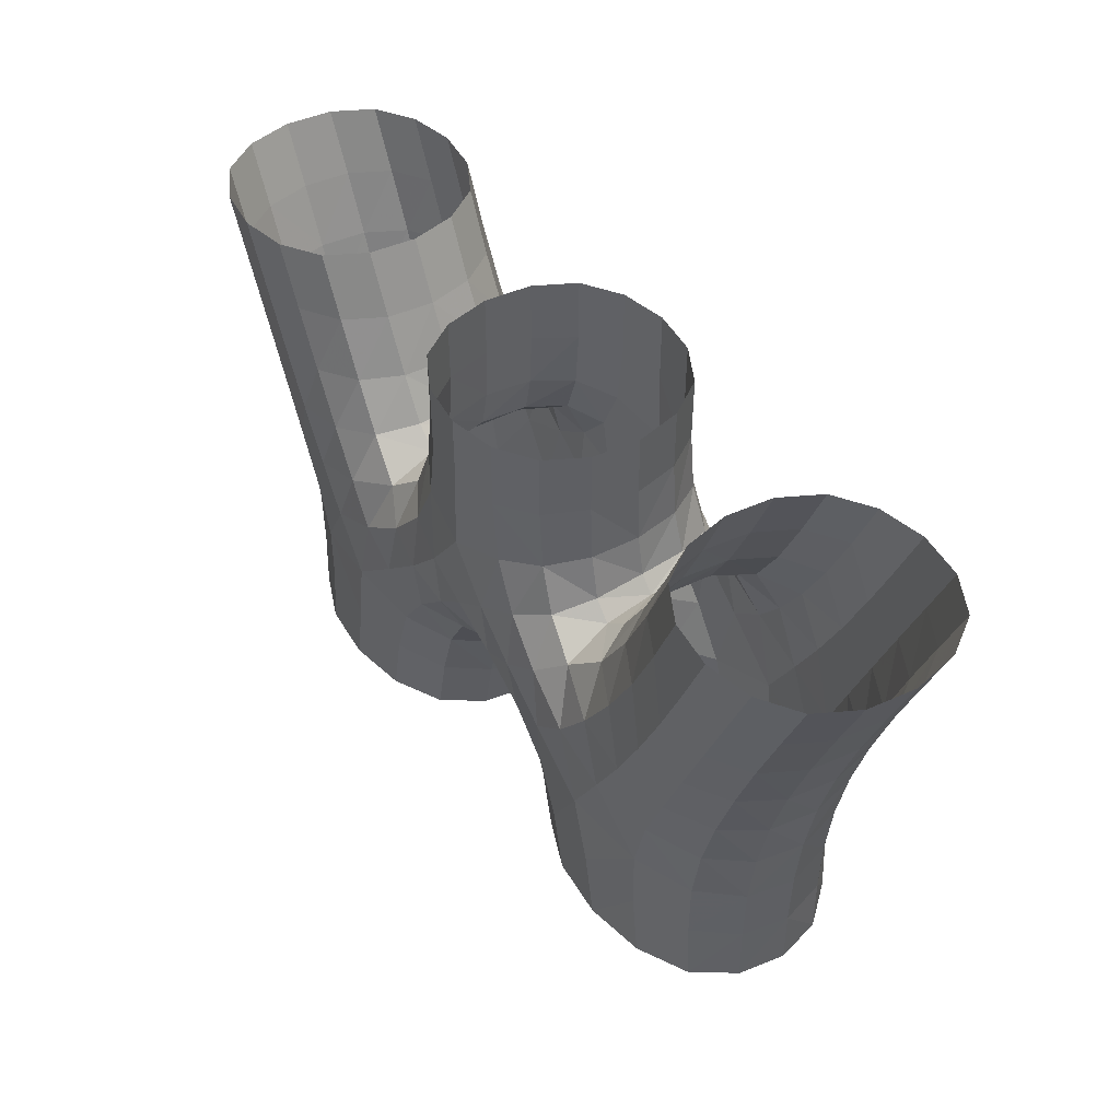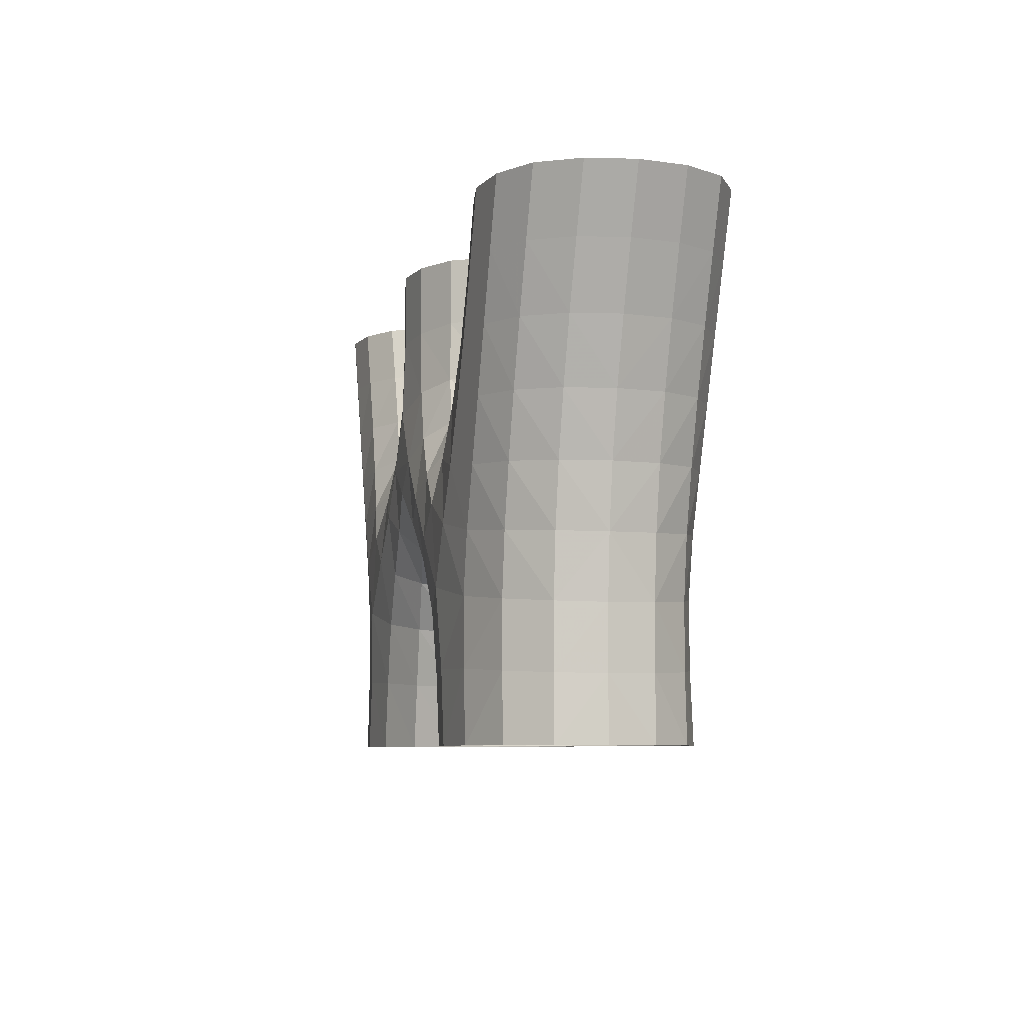
<metadata>
{"format":"obj","ext":"obj","renderer":"f3d","projection":"perspective","resolution":1024,"background":"white","views":[{"elev":46.4,"azim":53.5,"up":"+Z"},{"elev":-7.0,"azim":76.5,"up":"+Z"}]}
</metadata>
<code>
v -0.5067 0.9822 -0.1779
v -0.4702 0.9403 -0.4616
v -0.7406 0.9797 -0.3954
v -0.3275 0.9488 -0.2528
v -0.2802 0.848 -0.4932
v -0.3169 0.9811 0.0007656
v -0.1594 0.9622 -0.08069
v -0.1694 0.8606 -0.301
v -0.5531 0.9375 -0.7188
v -0.8006 0.9688 -0.7094
v -0.6063 0.9375 -1
v -0.85 0.9688 -1
v -0.3516 0.8438 -0.7344
v -0.4031 0.8438 -1
v -1.055 0.9375 -0.4512
v -1.059 0.9375 -0.7188
v -1.281 0.8438 -0.4756
v -1.094 0.9375 -1
v -1.28 0.8438 -0.7344
v -0.8713 0.9794 -0.1612
v -1.111 0.9375 -0.2109
v -0.9835 0.9749 0.04535
v -1.318 0.8438 -0.2305
v -1.199 0.9375 0.01953
v -0.6492 0.98 -0.05875
v -0.4581 0.9622 0.08375
v -0.7722 0.9622 0.09938
v -0.5791 0.893 0.181
v -0.2185 0.05969 0.4619
v -0.1554 0.01781 0.1799
v 0 0.0199 0.3984
v -0.3117 0.05125 0.2537
v -0.3169 0.01891 0.0007656
v -0.3669 0.152 0.4936
v -0.4362 0.1394 0.3025
v -0.4581 0.03781 0.08375
v 0.1554 0.01781 0.1799
v 0.1594 0.03781 -0.08069
v 0.3169 0.01891 0.0007656
v -0.1594 0.03781 -0.08069
v 0 0.02 0.066
v 0 0.107 -0.1744
v 0.2185 0.05969 0.4619
v 0.3117 0.05125 0.2537
v 0.3669 0.152 0.4936
v 0.4581 0.03781 0.08375
v 0.4362 0.1394 0.3025
v 0 0.03125 0.7094
v 0.1875 0.0625 0.7188
v 0 0.03125 1
v 0.3438 0.1562 0.7344
v 0.1875 0.0625 1
v -0.1875 0.0625 0.7188
v -0.1875 0.0625 1
v -0.3438 0.1562 0.7344
v -1.198 0.03055 0.5046
v -1.292 0.0625 0.2578
v -1.093 0.02844 0.2685
v -1.199 0.0625 0.01953
v -0.9835 0.02508 0.04535
v -1.389 0.0625 0.502
v -1.459 0.1562 0.2539
v -1.381 0.1562 0.009766
v -1.008 0.05969 0.5103
v -0.8929 0.05125 0.2912
v -0.8509 0.152 0.5174
v -0.7722 0.03781 0.09938
v -0.7347 0.1394 0.3197
v -1.112 0.0625 0.75
v -1.3 0.03125 0.75
v -1.212 0.0625 1
v -1.4 0.03125 1
v -0.9562 0.1562 0.75
v -1.056 0.1562 1
v -1.488 0.0625 0.75
v -1.547 0.1562 0.501
v -1.587 0.0625 1
v -1.644 0.1562 0.75
v -0.1554 0.9822 0.1799
v -0.2185 0.9403 0.4619
v 0 0.9801 0.3984
v -0.3117 0.9488 0.2537
v -0.3669 0.848 0.4936
v -0.4362 0.8606 0.3025
v 0 0.9688 0.7094
v -0.1875 0.9375 0.7188
v 0 0.9688 1
v -0.3438 0.8438 0.7344
v -0.1875 0.9375 1
v 0.2185 0.9403 0.4619
v 0.1875 0.9375 0.7188
v 0.3669 0.848 0.4936
v 0.1875 0.9375 1
v 0.3438 0.8438 0.7344
v 0.1554 0.9822 0.1799
v 0.3117 0.9488 0.2537
v 0.3169 0.9811 0.0007656
v 0.4362 0.8606 0.3025
v 0.4581 0.9622 0.08375
v 0.1594 0.9622 -0.08069
v 0 0.98 0.066
v 0 0.893 -0.1744
v -1.198 0.9695 0.5046
v -1.292 0.9375 0.2578
v -1.389 0.9375 0.502
v -1.459 0.8438 0.2539
v -1.547 0.8438 0.501
v -1.093 0.9716 0.2685
v -1.381 0.8438 0.009766
v -1.3 0.9688 0.75
v -1.487 0.9375 0.75
v -1.4 0.9688 1
v -1.644 0.8438 0.75
v -1.587 0.9375 1
v -1.113 0.9375 0.75
v -1.008 0.9403 0.5103
v -0.9563 0.8438 0.75
v -0.8509 0.848 0.5174
v -1.212 0.9375 1
v -1.056 0.8438 1
v -0.8929 0.9488 0.2912
v -0.7347 0.8606 0.3197
v -1.674 0.5 0.5002
v -1.737 0.3125 0.75
v -1.769 0.5 0.75
v -1.837 0.3125 1
v -1.869 0.5 1
v -1.643 0.3125 0.5004
v -1.744 0.1562 1
v -1.738 0.6875 0.75
v -1.643 0.6875 0.5004
v -1.837 0.6875 1
v -1.744 0.8438 1
v -1.592 0.5 0.2508
v -1.558 0.6875 0.2516
v -1.526 0.5 0.001953
v -1.49 0.6875 0.003906
v -1.558 0.3125 0.2516
v -1.49 0.3125 0.003906
v -1.416 0.3125 -0.4902
v -1.484 0.5 -0.2461
v -1.461 0.5 -0.4951
v -1.318 0.1562 -0.2305
v -1.442 0.3125 -0.2422
v -1.416 0.6875 -0.4902
v -1.442 0.6875 -0.2422
v -1.412 0.6875 -0.7437
v -1.456 0.5 -0.7469
v -1.419 0.6875 -1
v -1.459 0.5 -1
v -1.297 0.8438 -1
v -1.412 0.3125 -0.7437
v -1.28 0.1562 -0.7344
v -1.281 0.1562 -0.4756
v -1.419 0.3125 -1
v -1.297 0.1562 -1
v -0.4793 0.5 0.5231
v -0.4375 0.3125 0.7437
v -0.4688 0.5 0.7469
v -0.4375 0.3125 1
v -0.4688 0.5 1
v -0.4523 0.3097 0.515
v -0.3438 0.1562 1
v -0.4375 0.6875 0.7437
v -0.4523 0.6903 0.515
v -0.4375 0.6875 1
v -0.3438 0.8438 1
v -0.5108 0.5 0.3581
v -0.4966 0.6988 0.3413
v -0.5647 0.5 0.2911
v -0.5669 0.7044 0.2697
v -0.4966 0.3012 0.3413
v -0.5669 0.2956 0.2697
v 1.643 0.3125 0.5004
v 1.592 0.5 0.2508
v 1.674 0.5 0.5002
v 1.558 0.3125 0.2516
v 1.526 0.5 0.001953
v 1.547 0.1562 0.501
v 1.459 0.1562 0.2539
v 1.49 0.3125 0.003906
v 1.643 0.6875 0.5004
v 1.558 0.6875 0.2516
v 1.547 0.8438 0.501
v 1.49 0.6875 0.003906
v 1.459 0.8438 0.2539
v 1.737 0.6875 0.75
v 1.769 0.5 0.75
v 1.838 0.6875 1
v 1.869 0.5 1
v 1.644 0.8438 0.75
v 1.744 0.8438 1
v 1.738 0.3125 0.75
v 1.644 0.1562 0.75
v 1.838 0.3125 1
v 1.744 0.1562 1
v -0.7617 0.3097 0.5244
v -0.6421 0.5 0.3612
v -0.734 0.5 0.5278
v -0.6592 0.3013 0.3475
v -0.7617 0.6903 0.5244
v -0.6592 0.6988 0.3475
v -0.8312 0.5 0.75
v -0.8625 0.6875 0.75
v -0.9312 0.5 1
v -0.9625 0.6875 1
v -0.8625 0.3125 0.75
v -0.9625 0.3125 1
v 0.4523 0.3097 0.515
v 0.5108 0.5 0.3581
v 0.4793 0.5 0.5231
v 0.4966 0.3013 0.3413
v 0.5647 0.5 0.2911
v 0.5669 0.2956 0.2697
v 0.4523 0.6903 0.515
v 0.4966 0.6988 0.3413
v 0.5669 0.7044 0.2697
v 0.4375 0.6875 0.7437
v 0.4688 0.5 0.7469
v 0.4375 0.6875 1
v 0.4688 0.5 1
v 0.3438 0.8438 1
v 0.4375 0.3125 0.7437
v 0.4375 0.3125 1
v 0.3438 0.1562 1
v 1.461 0.5 -0.4951
v 1.412 0.3125 -0.7437
v 1.456 0.5 -0.7469
v 1.419 0.3125 -1
v 1.459 0.5 -1
v 1.416 0.3125 -0.4902
v 1.28 0.1562 -0.7344
v 1.297 0.1562 -1
v 1.412 0.6875 -0.7437
v 1.416 0.6875 -0.4902
v 1.28 0.8438 -0.7344
v 1.281 0.8438 -0.4756
v 1.419 0.6875 -1
v 1.297 0.8438 -1
v 1.484 0.5 -0.2461
v 1.318 0.8438 -0.2305
v 1.442 0.6875 -0.2422
v 1.381 0.8438 0.009766
v 1.318 0.1562 -0.2305
v 1.281 0.1562 -0.4756
v 1.442 0.3125 -0.2422
v 1.381 0.1562 0.009766
v 0.7406 0.02035 -0.3954
v 0.5531 0.0625 -0.7188
v 0.8006 0.03125 -0.7094
v 0.6063 0.0625 -1
v 0.85 0.03125 -1
v 0.4702 0.05969 -0.4616
v 0.3516 0.1562 -0.7344
v 0.4031 0.1562 -1
v 1.055 0.0625 -0.4512
v 1.059 0.0625 -0.7188
v 1.094 0.0625 -1
v 0.8713 0.02063 -0.1612
v 1.111 0.0625 -0.2109
v 0.9835 0.02508 0.04535
v 1.199 0.0625 0.01953
v 0.6492 0.02 -0.05875
v 0.5067 0.01781 -0.1779
v 0.7722 0.03781 0.09938
v 0.5791 0.107 0.181
v 0.3275 0.05125 -0.2528
v 0.2802 0.152 -0.4932
v 0.1694 0.1394 -0.301
v 0.7617 0.6903 0.5244
v 0.6421 0.5 0.3612
v 0.734 0.5 0.5278
v 0.6592 0.6988 0.3475
v 0.7347 0.8606 0.3197
v 0.7617 0.3097 0.5244
v 0.7347 0.1394 0.3197
v 0.8509 0.152 0.5174
v 0.6592 0.3012 0.3475
v 0.8312 0.5 0.75
v 0.8625 0.3125 0.75
v 0.9312 0.5 1
v 0.9562 0.1562 0.75
v 0.9625 0.3125 1
v 0.8625 0.6875 0.75
v 0.8509 0.848 0.5174
v 0.9625 0.6875 1
v 0.9562 0.8438 0.75
v 1.198 0.9695 0.5046
v 1.292 0.9375 0.2578
v 1.093 0.9716 0.2685
v 1.199 0.9375 0.01953
v 0.9835 0.9749 0.04535
v 1.389 0.9375 0.502
v 1.008 0.9403 0.5103
v 0.8929 0.9488 0.2912
v 0.7722 0.9622 0.09938
v 1.112 0.9375 0.75
v 1.3 0.9688 0.75
v 1.213 0.9375 1
v 1.4 0.9688 1
v 1.056 0.8438 1
v 1.488 0.9375 0.75
v 1.588 0.9375 1
v 1.008 0.05969 0.5103
v 1.093 0.02844 0.2685
v 1.198 0.03055 0.5046
v 0.8929 0.05125 0.2912
v 1.292 0.0625 0.2578
v 1.389 0.0625 0.502
v 1.3 0.03125 0.75
v 1.487 0.0625 0.75
v 1.4 0.03125 1
v 1.588 0.0625 1
v 1.113 0.0625 0.75
v 1.213 0.0625 1
v 1.056 0.1562 1
v -1.055 0.0625 -0.4512
v -0.8006 0.03125 -0.7094
v -0.7406 0.02035 -0.3954
v -1.059 0.0625 -0.7188
v -0.85 0.03125 -1
v -1.094 0.0625 -1
v -0.5531 0.0625 -0.7188
v -0.4702 0.05969 -0.4616
v -0.3516 0.1562 -0.7344
v -0.2802 0.152 -0.4932
v -0.6063 0.0625 -1
v -0.4031 0.1562 -1
v -0.5067 0.01781 -0.1779
v -0.3275 0.05125 -0.2528
v -0.1694 0.1394 -0.301
v -0.6492 0.02 -0.05875
v -0.8713 0.02063 -0.1612
v -0.5791 0.107 0.181
v -1.111 0.0625 -0.2109
v 0.7406 0.9797 -0.3954
v 0.6492 0.98 -0.05875
v 0.8713 0.9794 -0.1612
v 0.5067 0.9822 -0.1779
v 0.5791 0.893 0.181
v 1.055 0.9375 -0.4512
v 1.111 0.9375 -0.2109
v 0.8006 0.9688 -0.7094
v 1.059 0.9375 -0.7188
v 0.85 0.9688 -1
v 1.094 0.9375 -1
v 0.5531 0.9375 -0.7188
v 0.4702 0.9403 -0.4616
v 0.3516 0.8438 -0.7344
v 0.2802 0.848 -0.4932
v 0.6063 0.9375 -1
v 0.4031 0.8438 -1
v 0.3275 0.9488 -0.2528
v 0.1694 0.8606 -0.301
v 0.1702 0.3097 -0.5148
v 0.07 0.5 -0.3576
v 0.1351 0.5 -0.523
v 0.09 0.3013 -0.3403
v 0 0.5 -0.2896
v 0 0.2956 -0.2666
v 0.1702 0.6903 -0.5148
v 0.09 0.6988 -0.3403
v 0 0.7044 -0.2666
v 0.1903 0.5 -0.7469
v 0.2306 0.6875 -0.7437
v 0.2406 0.5 -1
v 0.2812 0.6875 -1
v 0.2306 0.3125 -0.7437
v 0.2812 0.3125 -1
v -0.1702 0.6903 -0.5148
v -0.07 0.5 -0.3576
v -0.1351 0.5 -0.523
v -0.09 0.6988 -0.3403
v -0.1702 0.3097 -0.5148
v -0.09 0.3012 -0.3403
v -0.1903 0.5 -0.7469
v -0.2306 0.3125 -0.7437
v -0.2406 0.5 -1
v -0.2812 0.3125 -1
v -0.2306 0.6875 -0.7437
v -0.2812 0.6875 -1
f 1 2 3
f 4 5 2
f 6 4 1
f 7 8 4
f 3 9 10
f 10 11 12
f 2 13 9
f 9 14 11
f 10 15 3
f 16 17 15
f 12 16 10
f 18 19 16
f 15 20 3
f 21 22 20
f 17 21 15
f 23 24 21
f 3 25 1
f 1 26 6
f 20 27 25
f 25 28 26
f 29 30 31
f 32 33 30
f 34 32 29
f 35 36 32
f 30 37 31
f 37 38 39
f 30 40 41
f 41 42 38
f 37 43 31
f 44 45 43
f 39 44 37
f 46 47 44
f 43 48 31
f 49 50 48
f 45 49 43
f 51 52 49
f 48 29 31
f 53 34 29
f 50 53 48
f 54 55 53
f 56 57 58
f 58 59 60
f 61 62 57
f 57 63 59
f 58 64 56
f 65 66 64
f 60 65 58
f 67 68 65
f 56 69 70
f 70 71 72
f 64 73 69
f 69 74 71
f 70 61 56
f 75 76 61
f 72 75 70
f 77 78 75
f 79 80 81
f 82 83 80
f 6 82 79
f 26 84 82
f 80 85 81
f 86 87 85
f 83 86 80
f 88 89 86
f 85 90 81
f 91 92 90
f 87 91 85
f 93 94 91
f 90 95 81
f 96 97 95
f 92 96 90
f 98 99 96
f 95 79 81
f 79 7 6
f 95 100 101
f 101 102 7
f 103 104 105
f 105 106 107
f 108 24 104
f 104 109 106
f 105 110 103
f 111 112 110
f 107 111 105
f 113 114 111
f 103 115 116
f 116 117 118
f 110 119 115
f 115 120 117
f 116 108 103
f 121 22 108
f 118 121 116
f 122 27 121
f 123 124 125
f 125 126 127
f 128 78 124
f 124 129 126
f 123 130 131
f 131 113 107
f 125 132 130
f 130 133 113
f 131 134 123
f 135 136 134
f 107 135 131
f 106 137 135
f 134 128 123
f 138 76 128
f 136 138 134
f 139 62 138
f 140 141 142
f 141 139 136
f 140 143 144
f 144 63 139
f 141 145 142
f 145 23 17
f 141 137 146
f 146 109 23
f 142 147 148
f 148 149 150
f 145 19 147
f 147 151 149
f 142 152 140
f 140 153 154
f 148 155 152
f 152 156 153
f 157 158 159
f 159 160 161
f 162 55 158
f 158 163 160
f 157 164 165
f 165 88 83
f 159 166 164
f 164 167 88
f 165 168 157
f 169 170 168
f 83 169 165
f 84 171 169
f 168 162 157
f 172 34 162
f 170 172 168
f 173 35 172
f 174 175 176
f 177 178 175
f 179 177 174
f 180 181 177
f 175 182 176
f 183 184 182
f 178 183 175
f 185 186 183
f 176 187 188
f 188 189 190
f 182 191 187
f 187 192 189
f 176 193 174
f 174 194 179
f 188 195 193
f 193 196 194
f 197 198 199
f 200 170 198
f 197 68 200
f 68 173 200
f 198 201 199
f 201 122 118
f 170 202 198
f 171 122 202
f 201 203 199
f 204 205 203
f 118 204 201
f 117 206 204
f 203 197 199
f 207 66 197
f 205 207 203
f 208 73 207
f 209 210 211
f 212 213 210
f 45 212 209
f 47 214 212
f 210 215 211
f 216 92 215
f 213 216 210
f 217 98 216
f 211 218 219
f 219 220 221
f 215 94 218
f 218 222 220
f 211 223 209
f 209 51 45
f 219 224 223
f 223 225 51
f 226 227 228
f 228 229 230
f 231 232 227
f 227 233 229
f 226 234 235
f 235 236 237
f 228 238 234
f 234 239 236
f 235 240 226
f 240 185 178
f 235 241 242
f 242 243 185
f 240 231 226
f 231 244 245
f 240 181 246
f 246 247 244
f 248 249 250
f 250 251 252
f 253 254 249
f 249 255 251
f 250 256 248
f 257 245 256
f 252 257 250
f 258 232 257
f 256 259 248
f 260 261 259
f 245 260 256
f 244 262 260
f 248 263 264
f 264 46 39
f 259 265 263
f 263 266 46
f 264 253 248
f 267 268 253
f 39 267 264
f 38 269 267
f 270 271 272
f 273 213 271
f 270 274 273
f 274 217 273
f 271 275 272
f 275 276 277
f 213 278 271
f 214 276 278
f 275 279 272
f 280 281 279
f 277 280 275
f 282 283 280
f 279 270 272
f 284 285 270
f 281 284 279
f 286 287 284
f 288 289 290
f 290 291 292
f 293 186 289
f 289 243 291
f 290 294 288
f 295 285 294
f 292 295 290
f 296 274 295
f 288 297 298
f 298 299 300
f 294 287 297
f 297 301 299
f 298 293 288
f 302 184 293
f 300 302 298
f 303 191 302
f 304 305 306
f 307 261 305
f 277 307 304
f 276 265 307
f 306 308 309
f 309 180 179
f 305 262 308
f 308 247 180
f 309 310 306
f 311 312 310
f 179 311 309
f 194 313 311
f 306 314 304
f 304 282 277
f 310 315 314
f 314 316 282
f 317 318 319
f 320 321 318
f 154 320 317
f 153 322 320
f 319 323 324
f 324 325 326
f 318 327 323
f 323 328 325
f 324 329 319
f 330 33 329
f 326 330 324
f 331 40 330
f 319 332 333
f 333 67 60
f 329 36 332
f 332 334 67
f 333 317 319
f 335 154 317
f 60 335 333
f 59 143 335
f 336 337 338
f 338 296 292
f 339 99 337
f 337 340 296
f 338 341 336
f 342 237 341
f 292 342 338
f 291 241 342
f 341 343 336
f 344 345 343
f 237 344 341
f 236 346 344
f 336 347 348
f 348 349 350
f 343 351 347
f 347 352 349
f 348 339 336
f 353 97 339
f 350 353 348
f 354 100 353
f 355 356 357
f 358 359 356
f 355 269 358
f 269 360 358
f 356 361 357
f 361 354 350
f 359 362 356
f 363 354 362
f 361 364 357
f 365 366 364
f 350 365 361
f 349 367 365
f 364 355 357
f 368 268 355
f 366 368 364
f 369 254 368
f 370 371 372
f 373 359 371
f 370 8 373
f 8 363 373
f 371 374 372
f 374 331 326
f 359 375 371
f 360 331 375
f 374 376 372
f 377 378 376
f 326 377 374
f 325 379 377
f 376 370 372
f 380 5 370
f 378 380 376
f 381 13 380
f 1 4 2
f 4 8 5
f 6 7 4
f 7 102 8
f 3 2 9
f 10 9 11
f 2 5 13
f 9 13 14
f 10 16 15
f 16 19 17
f 12 18 16
f 18 151 19
f 15 21 20
f 21 24 22
f 17 23 21
f 23 109 24
f 3 20 25
f 1 25 26
f 20 22 27
f 25 27 28
f 29 32 30
f 32 36 33
f 34 35 32
f 35 334 36
f 30 41 37
f 37 41 38
f 30 33 40
f 41 40 42
f 37 44 43
f 44 47 45
f 39 46 44
f 46 266 47
f 43 49 48
f 49 52 50
f 45 51 49
f 51 225 52
f 48 53 29
f 53 55 34
f 50 54 53
f 54 163 55
f 56 61 57
f 58 57 59
f 61 76 62
f 57 62 63
f 58 65 64
f 65 68 66
f 60 67 65
f 67 334 68
f 56 64 69
f 70 69 71
f 64 66 73
f 69 73 74
f 70 75 61
f 75 78 76
f 72 77 75
f 77 129 78
f 79 82 80
f 82 84 83
f 6 26 82
f 26 28 84
f 80 86 85
f 86 89 87
f 83 88 86
f 88 167 89
f 85 91 90
f 91 94 92
f 87 93 91
f 93 222 94
f 90 96 95
f 96 99 97
f 92 98 96
f 98 340 99
f 95 101 79
f 79 101 7
f 95 97 100
f 101 100 102
f 103 108 104
f 105 104 106
f 108 22 24
f 104 24 109
f 105 111 110
f 111 114 112
f 107 113 111
f 113 133 114
f 103 110 115
f 116 115 117
f 110 112 119
f 115 119 120
f 116 121 108
f 121 27 22
f 118 122 121
f 122 28 27
f 123 128 124
f 125 124 126
f 128 76 78
f 124 78 129
f 123 125 130
f 131 130 113
f 125 127 132
f 130 132 133
f 131 135 134
f 135 137 136
f 107 106 135
f 106 109 137
f 134 138 128
f 138 62 76
f 136 139 138
f 139 63 62
f 140 144 141
f 141 144 139
f 140 154 143
f 144 143 63
f 141 146 145
f 145 146 23
f 141 136 137
f 146 137 109
f 142 145 147
f 148 147 149
f 145 17 19
f 147 19 151
f 142 148 152
f 140 152 153
f 148 150 155
f 152 155 156
f 157 162 158
f 159 158 160
f 162 34 55
f 158 55 163
f 157 159 164
f 165 164 88
f 159 161 166
f 164 166 167
f 165 169 168
f 169 171 170
f 83 84 169
f 84 28 171
f 168 172 162
f 172 35 34
f 170 173 172
f 173 334 35
f 174 177 175
f 177 181 178
f 179 180 177
f 180 247 181
f 175 183 182
f 183 186 184
f 178 185 183
f 185 243 186
f 176 182 187
f 188 187 189
f 182 184 191
f 187 191 192
f 176 188 193
f 174 193 194
f 188 190 195
f 193 195 196
f 197 200 198
f 200 173 170
f 197 66 68
f 68 334 173
f 198 202 201
f 201 202 122
f 170 171 202
f 171 28 122
f 201 204 203
f 204 206 205
f 118 117 204
f 117 120 206
f 203 207 197
f 207 73 66
f 205 208 207
f 208 74 73
f 209 212 210
f 212 214 213
f 45 47 212
f 47 266 214
f 210 216 215
f 216 98 92
f 213 217 216
f 217 340 98
f 211 215 218
f 219 218 220
f 215 92 94
f 218 94 222
f 211 219 223
f 209 223 51
f 219 221 224
f 223 224 225
f 226 231 227
f 228 227 229
f 231 245 232
f 227 232 233
f 226 228 234
f 235 234 236
f 228 230 238
f 234 238 239
f 235 242 240
f 240 242 185
f 235 237 241
f 242 241 243
f 240 246 231
f 231 246 244
f 240 178 181
f 246 181 247
f 248 253 249
f 250 249 251
f 253 268 254
f 249 254 255
f 250 257 256
f 257 232 245
f 252 258 257
f 258 233 232
f 256 260 259
f 260 262 261
f 245 244 260
f 244 247 262
f 248 259 263
f 264 263 46
f 259 261 265
f 263 265 266
f 264 267 253
f 267 269 268
f 39 38 267
f 38 42 269
f 270 273 271
f 273 217 213
f 270 285 274
f 274 340 217
f 271 278 275
f 275 278 276
f 213 214 278
f 214 266 276
f 275 280 279
f 280 283 281
f 277 282 280
f 282 316 283
f 279 284 270
f 284 287 285
f 281 286 284
f 286 301 287
f 288 293 289
f 290 289 291
f 293 184 186
f 289 186 243
f 290 295 294
f 295 274 285
f 292 296 295
f 296 340 274
f 288 294 297
f 298 297 299
f 294 285 287
f 297 287 301
f 298 302 293
f 302 191 184
f 300 303 302
f 303 192 191
f 304 307 305
f 307 265 261
f 277 276 307
f 276 266 265
f 306 305 308
f 309 308 180
f 305 261 262
f 308 262 247
f 309 311 310
f 311 313 312
f 179 194 311
f 194 196 313
f 306 310 314
f 304 314 282
f 310 312 315
f 314 315 316
f 317 320 318
f 320 322 321
f 154 153 320
f 153 156 322
f 319 318 323
f 324 323 325
f 318 321 327
f 323 327 328
f 324 330 329
f 330 40 33
f 326 331 330
f 331 42 40
f 319 329 332
f 333 332 67
f 329 33 36
f 332 36 334
f 333 335 317
f 335 143 154
f 60 59 335
f 59 63 143
f 336 339 337
f 338 337 296
f 339 97 99
f 337 99 340
f 338 342 341
f 342 241 237
f 292 291 342
f 291 243 241
f 341 344 343
f 344 346 345
f 237 236 344
f 236 239 346
f 336 343 347
f 348 347 349
f 343 345 351
f 347 351 352
f 348 353 339
f 353 100 97
f 350 354 353
f 354 102 100
f 355 358 356
f 358 360 359
f 355 268 269
f 269 42 360
f 356 362 361
f 361 362 354
f 359 363 362
f 363 102 354
f 361 365 364
f 365 367 366
f 350 349 365
f 349 352 367
f 364 368 355
f 368 254 268
f 366 369 368
f 369 255 254
f 370 373 371
f 373 363 359
f 370 5 8
f 8 102 363
f 371 375 374
f 374 375 331
f 359 360 375
f 360 42 331
f 374 377 376
f 377 379 378
f 326 325 377
f 325 328 379
f 376 380 370
f 380 13 5
f 378 381 380
f 381 14 13

</code>
